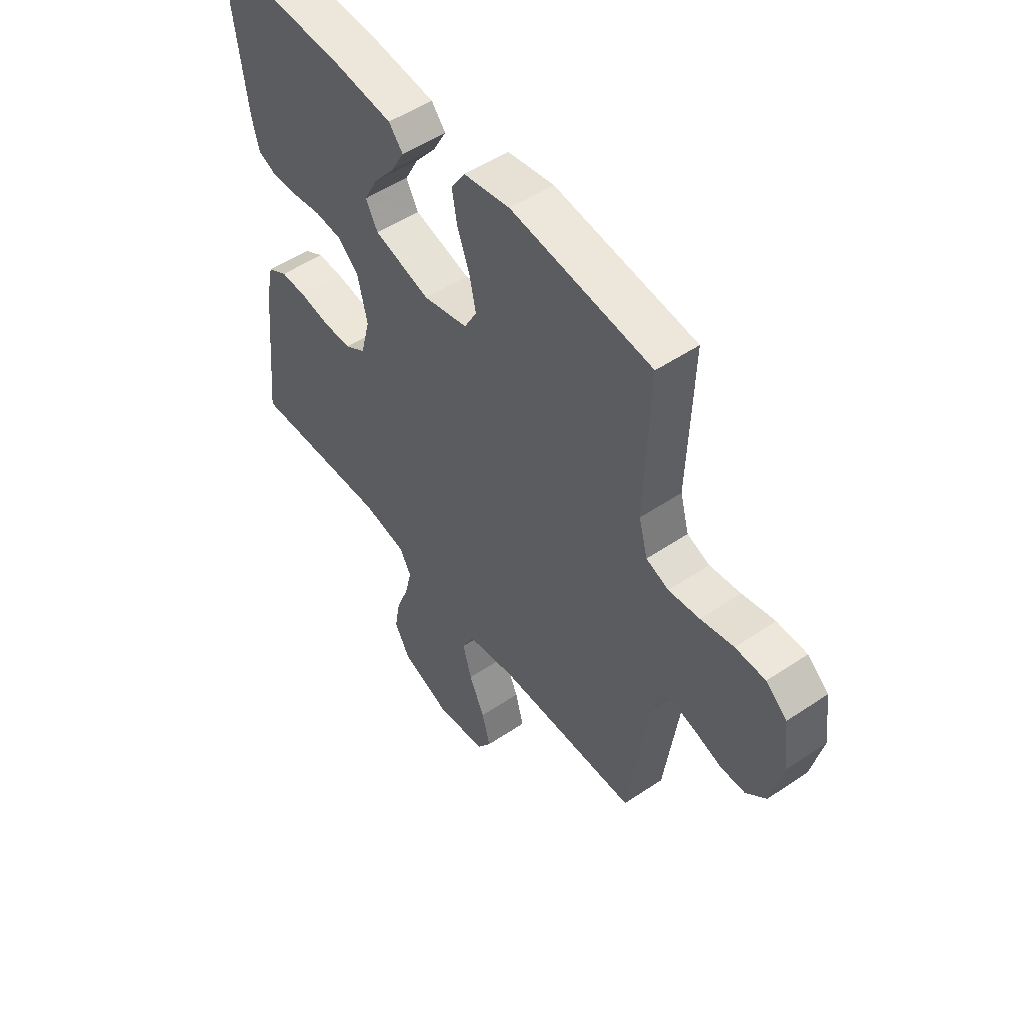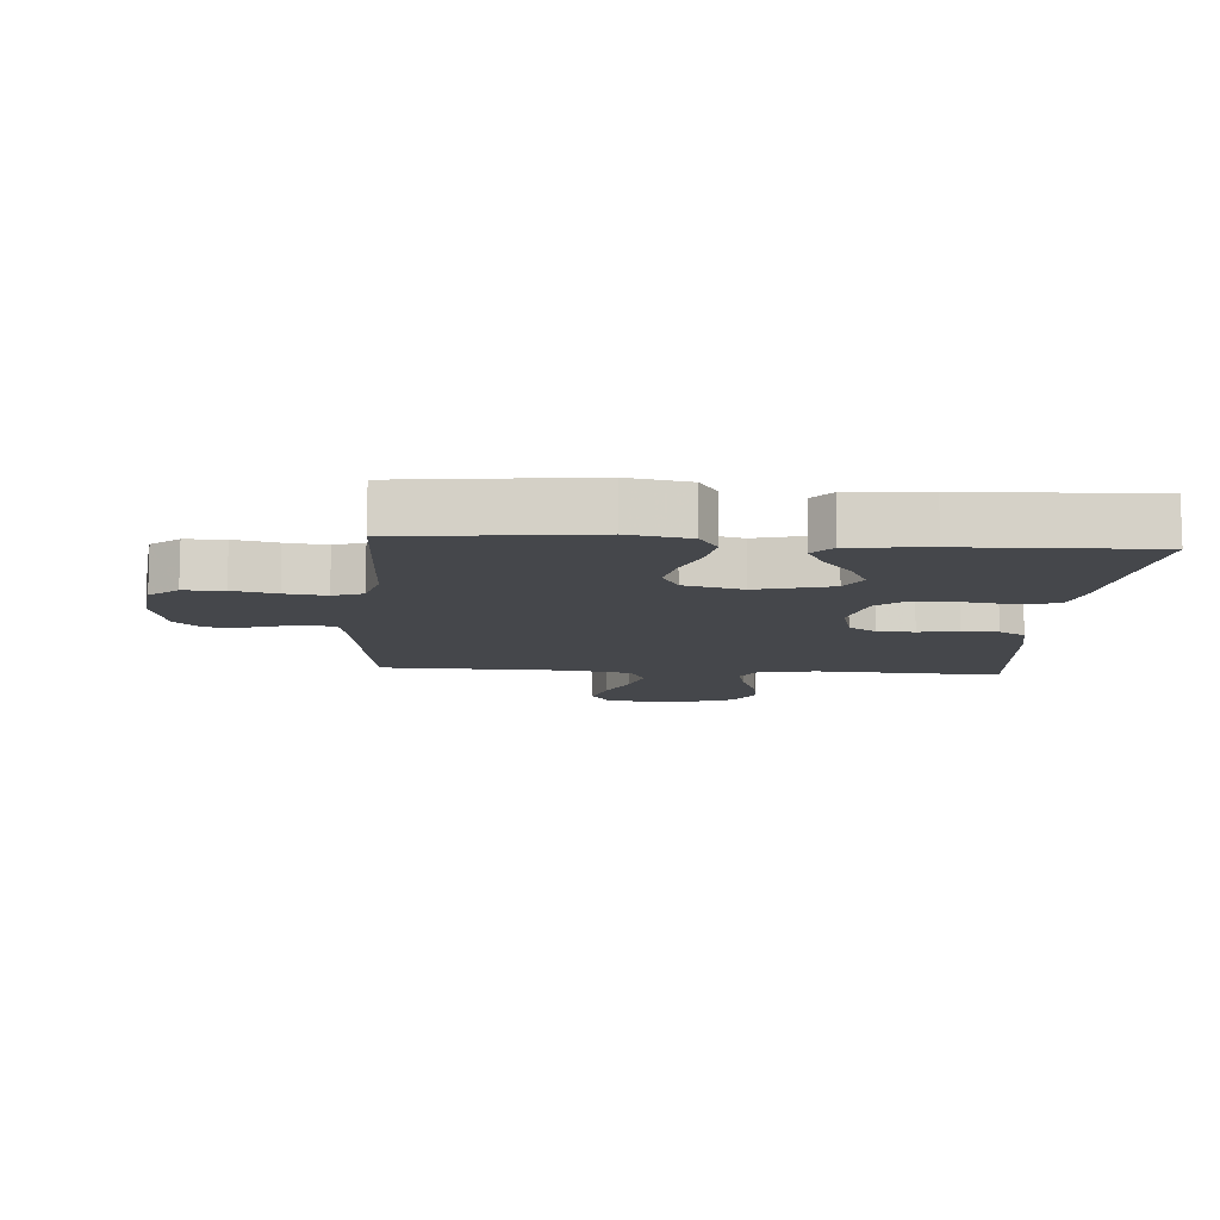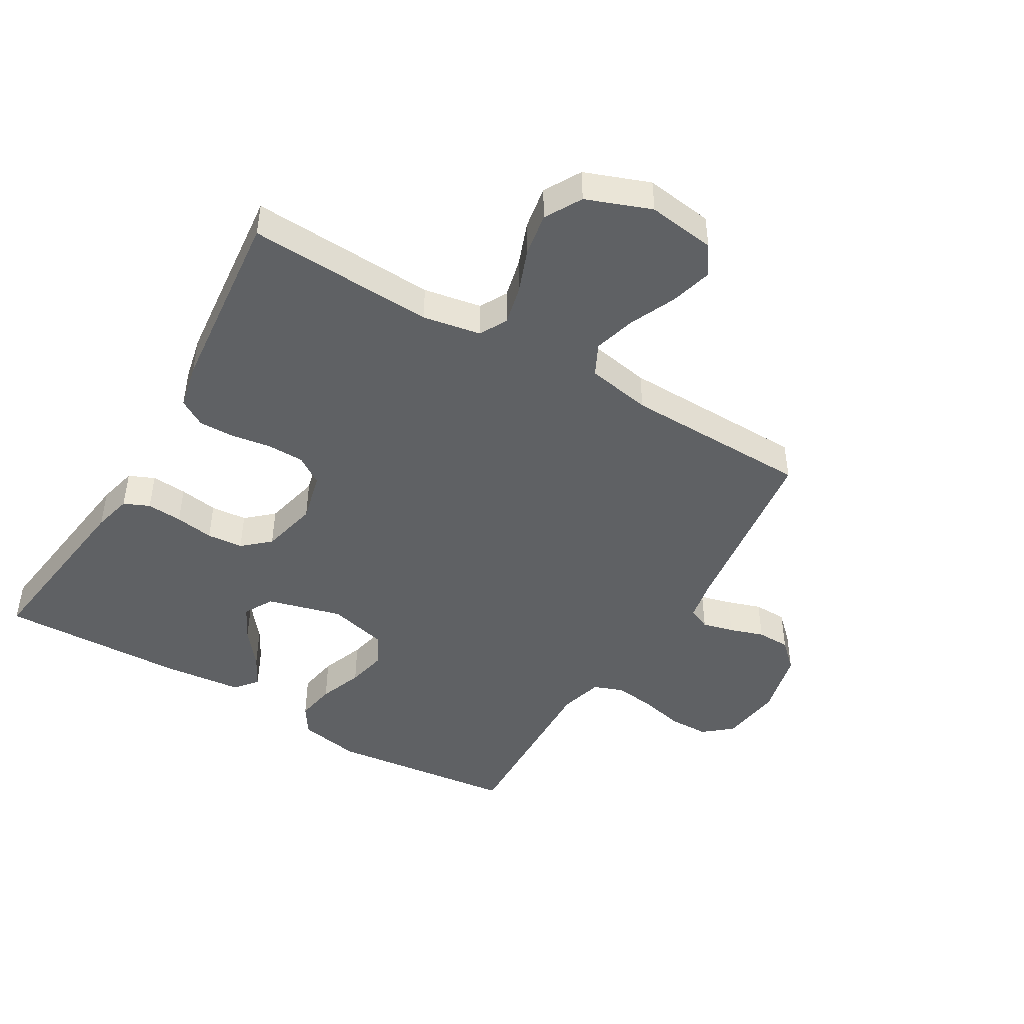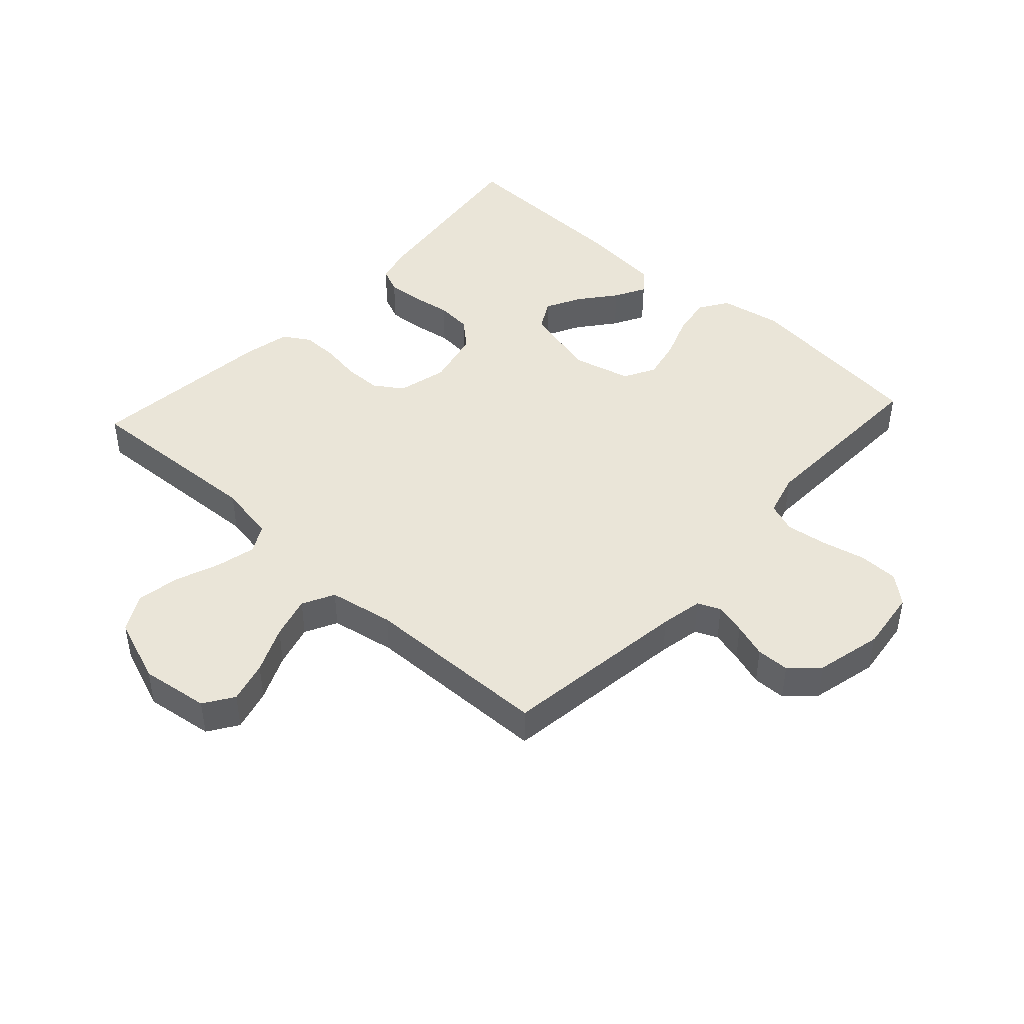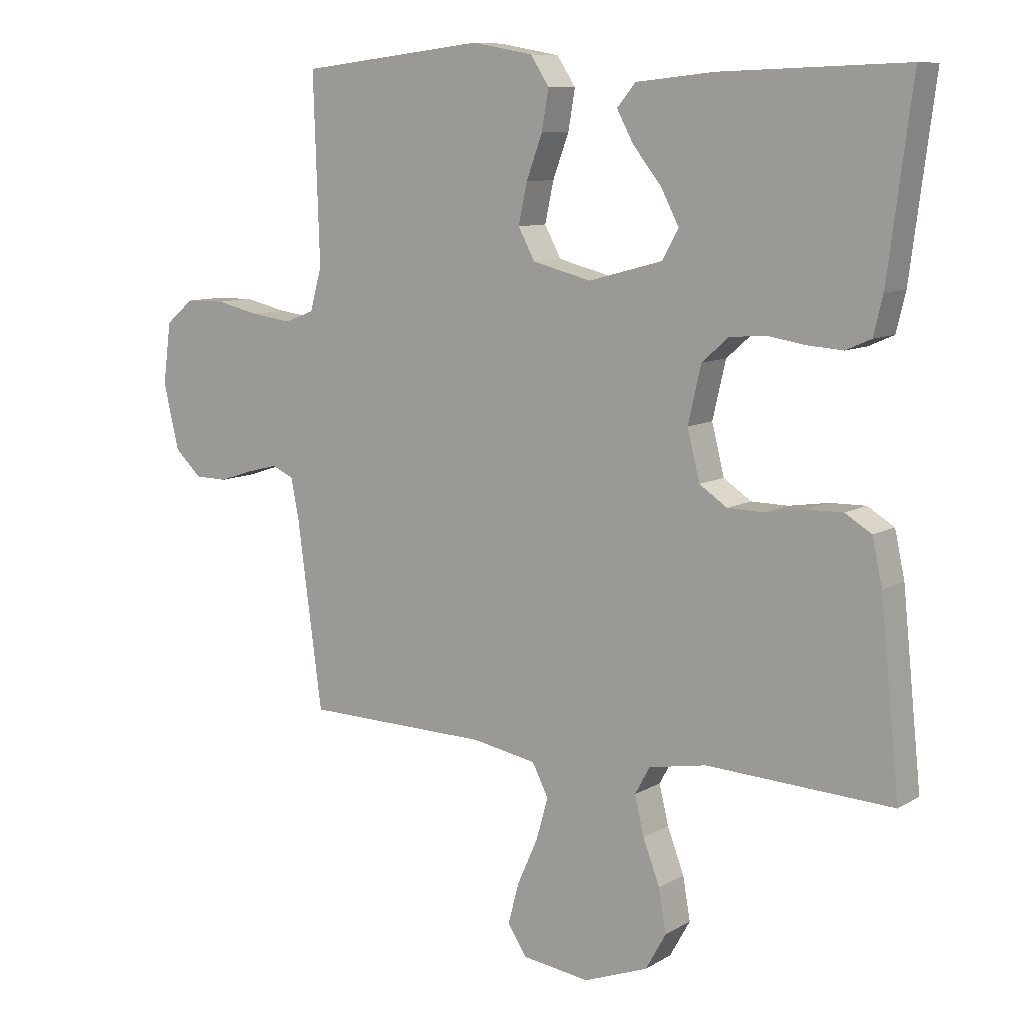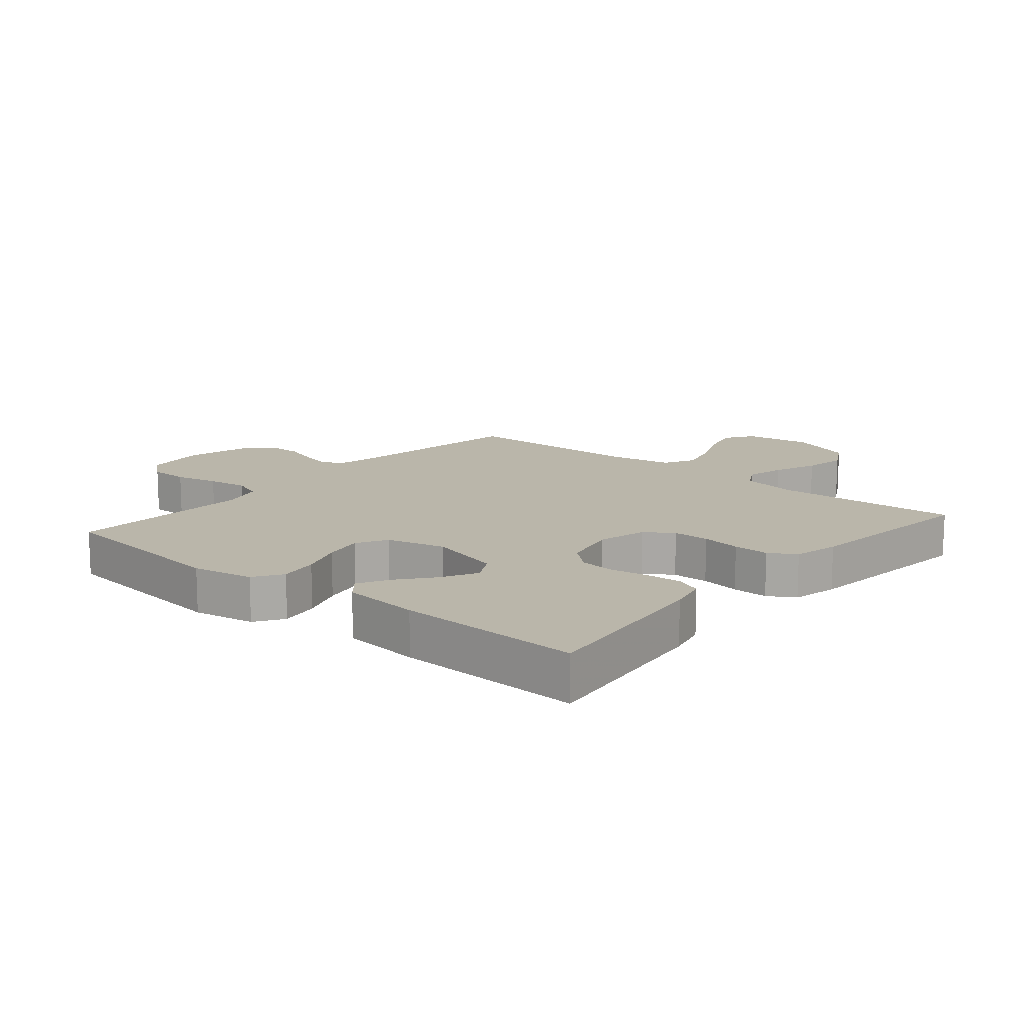
<metadata>
{"format":"obj","ext":"obj","renderer":"f3d","projection":"perspective","resolution":1024,"background":"white","views":[{"elev":51.8,"azim":-126.1,"up":"+Z"},{"elev":-10.4,"azim":-4.3,"up":"+Y"},{"elev":-45.7,"azim":149.4,"up":"+Y"},{"elev":44.8,"azim":-137.5,"up":"+Y"},{"elev":9.3,"azim":34.1,"up":"+Z"},{"elev":13.8,"azim":40.3,"up":"+Y"}]}
</metadata>
<code>
v 0.5 0.07 -0.5
v 0.2 0.07 -0.485
v 0.107 0.07 -0.502
v 0.083 0.07 -0.546
v 0.098 0.07 -0.609
v 0.125 0.07 -0.68
v 0.137 0.07 -0.749
v 0.104 0.07 -0.808
v 0 0.07 -0.847
v -0.109 0.07 -0.832
v -0.14 0.07 -0.785
v -0.122 0.07 -0.718
v -0.089 0.07 -0.644
v -0.07 0.07 -0.576
v -0.096 0.07 -0.525
v -0.2 0.07 -0.506
v -0.5 0.07 -0.5
v -0.54 0.07 -0.2
v -0.553 0.07 -0.133
v -0.589 0.07 -0.117
v -0.639 0.07 -0.13
v -0.694 0.07 -0.148
v -0.747 0.07 -0.147
v -0.79 0.07 -0.106
v -0.815 0.07 0
v -0.802 0.07 0.099
v -0.757 0.07 0.137
v -0.693 0.07 0.138
v -0.623 0.07 0.122
v -0.557 0.07 0.113
v -0.509 0.07 0.131
v -0.49 0.07 0.2
v -0.5 0.07 0.5
v -0.2 0.07 0.535
v -0.101 0.07 0.517
v -0.071 0.07 0.471
v -0.082 0.07 0.407
v -0.108 0.07 0.337
v -0.122 0.07 0.272
v -0.095 0.07 0.222
v 0 0.07 0.198
v 0.12 0.07 0.23
v 0.146 0.07 0.277
v 0.117 0.07 0.333
v 0.071 0.07 0.391
v 0.044 0.07 0.441
v 0.074 0.07 0.477
v 0.2 0.07 0.49
v 0.5 0.07 0.5
v 0.461 0.07 0.2
v 0.446 0.07 0.138
v 0.405 0.07 0.12
v 0.348 0.07 0.124
v 0.286 0.07 0.134
v 0.228 0.07 0.129
v 0.185 0.07 0.091
v 0.164 0.07 0
v 0.184 0.07 -0.08
v 0.229 0.07 -0.11
v 0.288 0.07 -0.111
v 0.352 0.07 -0.101
v 0.41 0.07 -0.1
v 0.453 0.07 -0.126
v 0.469 0.07 -0.2
v 0.5 0 -0.5
v 0.2 0 -0.485
v 0.107 0 -0.502
v 0.083 0 -0.546
v 0.098 0 -0.609
v 0.125 0 -0.68
v 0.137 0 -0.749
v 0.104 0 -0.808
v 0 0 -0.847
v -0.109 0 -0.832
v -0.14 0 -0.785
v -0.122 0 -0.718
v -0.089 0 -0.644
v -0.07 0 -0.576
v -0.096 0 -0.525
v -0.2 0 -0.506
v -0.5 0 -0.5
v -0.54 0 -0.2
v -0.553 0 -0.133
v -0.589 0 -0.117
v -0.639 0 -0.13
v -0.694 0 -0.148
v -0.747 0 -0.147
v -0.79 0 -0.106
v -0.815 0 0
v -0.802 0 0.099
v -0.757 0 0.137
v -0.693 0 0.138
v -0.623 0 0.122
v -0.557 0 0.113
v -0.509 0 0.131
v -0.49 0 0.2
v -0.5 0 0.5
v -0.2 0 0.535
v -0.101 0 0.517
v -0.071 0 0.471
v -0.082 0 0.407
v -0.108 0 0.337
v -0.122 0 0.272
v -0.095 0 0.222
v 0 0 0.198
v 0.12 0 0.23
v 0.146 0 0.277
v 0.117 0 0.333
v 0.071 0 0.391
v 0.044 0 0.441
v 0.074 0 0.477
v 0.2 0 0.49
v 0.5 0 0.5
v 0.461 0 0.2
v 0.446 0 0.138
v 0.405 0 0.12
v 0.348 0 0.124
v 0.286 0 0.134
v 0.228 0 0.129
v 0.185 0 0.091
v 0.164 0 0
v 0.184 0 -0.08
v 0.229 0 -0.11
v 0.288 0 -0.111
v 0.352 0 -0.101
v 0.41 0 -0.1
v 0.453 0 -0.126
v 0.469 0 -0.2
f 63 64 1 2
f 60 61 62 63
f 59 60 63 2
f 58 59 2 3
f 57 58 3 4
f 51 52 53 54
f 49 50 51 54
f 49 54 55
f 48 49 55 56
f 44 45 46 47
f 43 44 47 48
f 35 36 37 38
f 35 38 39
f 32 33 34 35
f 31 32 35 39
f 30 31 39 40
f 26 27 28 29
f 26 29 30
f 25 26 30
f 21 22 23 24
f 20 21 24 25
f 19 20 25 30
f 16 17 18
f 15 16 18 19
f 10 11 12 13
f 10 13 14
f 9 10 14
f 8 9 14
f 5 6 7 8
f 4 5 8 14
f 57 4 14 15
f 43 48 56 57
f 42 43 57 15
f 19 30 40 41
f 15 19 41 42
f 66 65 128 127
f 127 126 125 124
f 66 127 124 123
f 67 66 123 122
f 68 67 122 121
f 118 117 116 115
f 118 115 114 113
f 119 118 113
f 120 119 113 112
f 111 110 109 108
f 112 111 108 107
f 102 101 100 99
f 103 102 99
f 99 98 97 96
f 103 99 96 95
f 104 103 95 94
f 93 92 91 90
f 94 93 90
f 94 90 89
f 88 87 86 85
f 89 88 85 84
f 94 89 84 83
f 82 81 80
f 83 82 80 79
f 77 76 75 74
f 78 77 74
f 78 74 73
f 78 73 72
f 72 71 70 69
f 78 72 69 68
f 79 78 68 121
f 121 120 112 107
f 79 121 107 106
f 105 104 94 83
f 106 105 83 79
f 1 65 66 2
f 2 66 67 3
f 3 67 68 4
f 4 68 69 5
f 5 69 70 6
f 6 70 71 7
f 7 71 72 8
f 8 72 73 9
f 9 73 74 10
f 10 74 75 11
f 11 75 76 12
f 12 76 77 13
f 13 77 78 14
f 14 78 79 15
f 15 79 80 16
f 16 80 81 17
f 17 81 82 18
f 18 82 83 19
f 19 83 84 20
f 20 84 85 21
f 21 85 86 22
f 22 86 87 23
f 23 87 88 24
f 24 88 89 25
f 25 89 90 26
f 26 90 91 27
f 27 91 92 28
f 28 92 93 29
f 29 93 94 30
f 30 94 95 31
f 31 95 96 32
f 32 96 97 33
f 33 97 98 34
f 34 98 99 35
f 35 99 100 36
f 36 100 101 37
f 37 101 102 38
f 38 102 103 39
f 39 103 104 40
f 40 104 105 41
f 41 105 106 42
f 42 106 107 43
f 43 107 108 44
f 44 108 109 45
f 45 109 110 46
f 46 110 111 47
f 47 111 112 48
f 48 112 113 49
f 49 113 114 50
f 50 114 115 51
f 51 115 116 52
f 52 116 117 53
f 53 117 118 54
f 54 118 119 55
f 55 119 120 56
f 56 120 121 57
f 57 121 122 58
f 58 122 123 59
f 59 123 124 60
f 60 124 125 61
f 61 125 126 62
f 62 126 127 63
f 63 127 128 64
f 64 128 65 1

</code>
